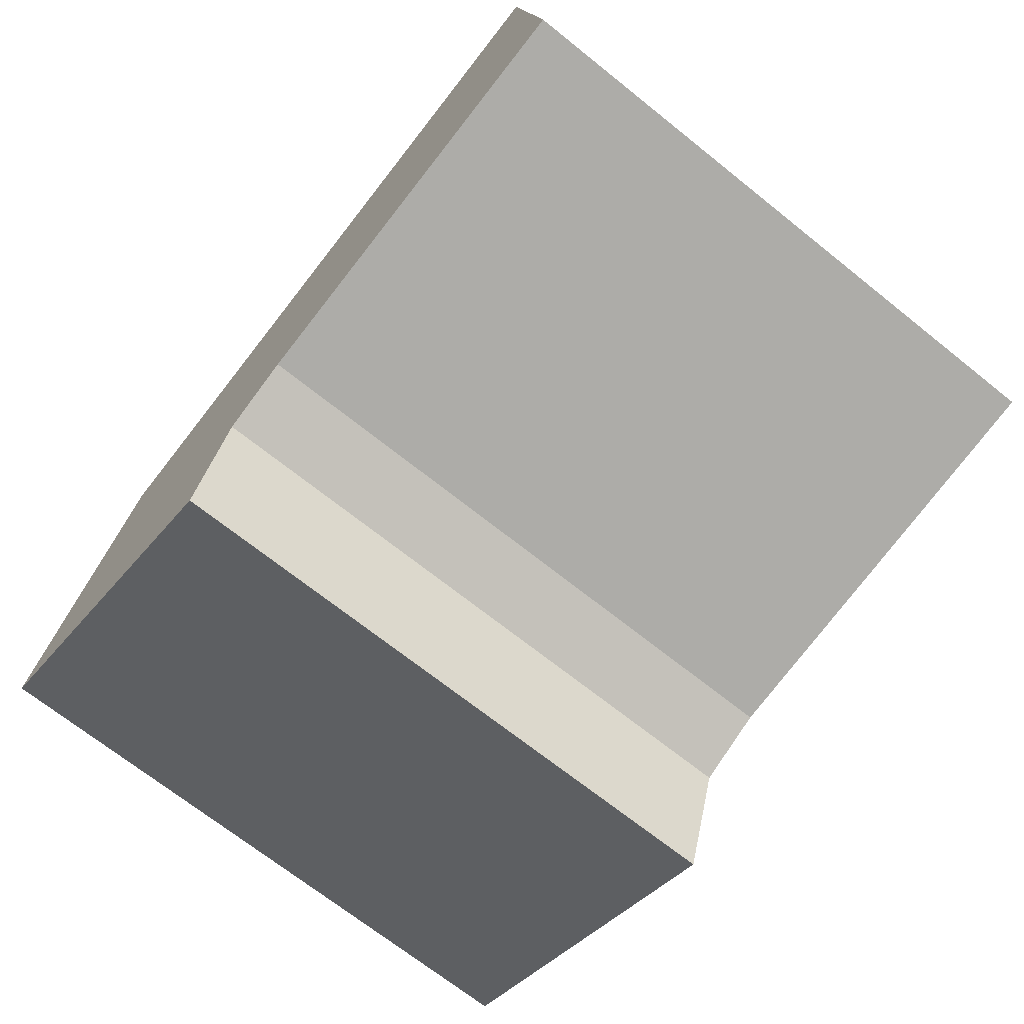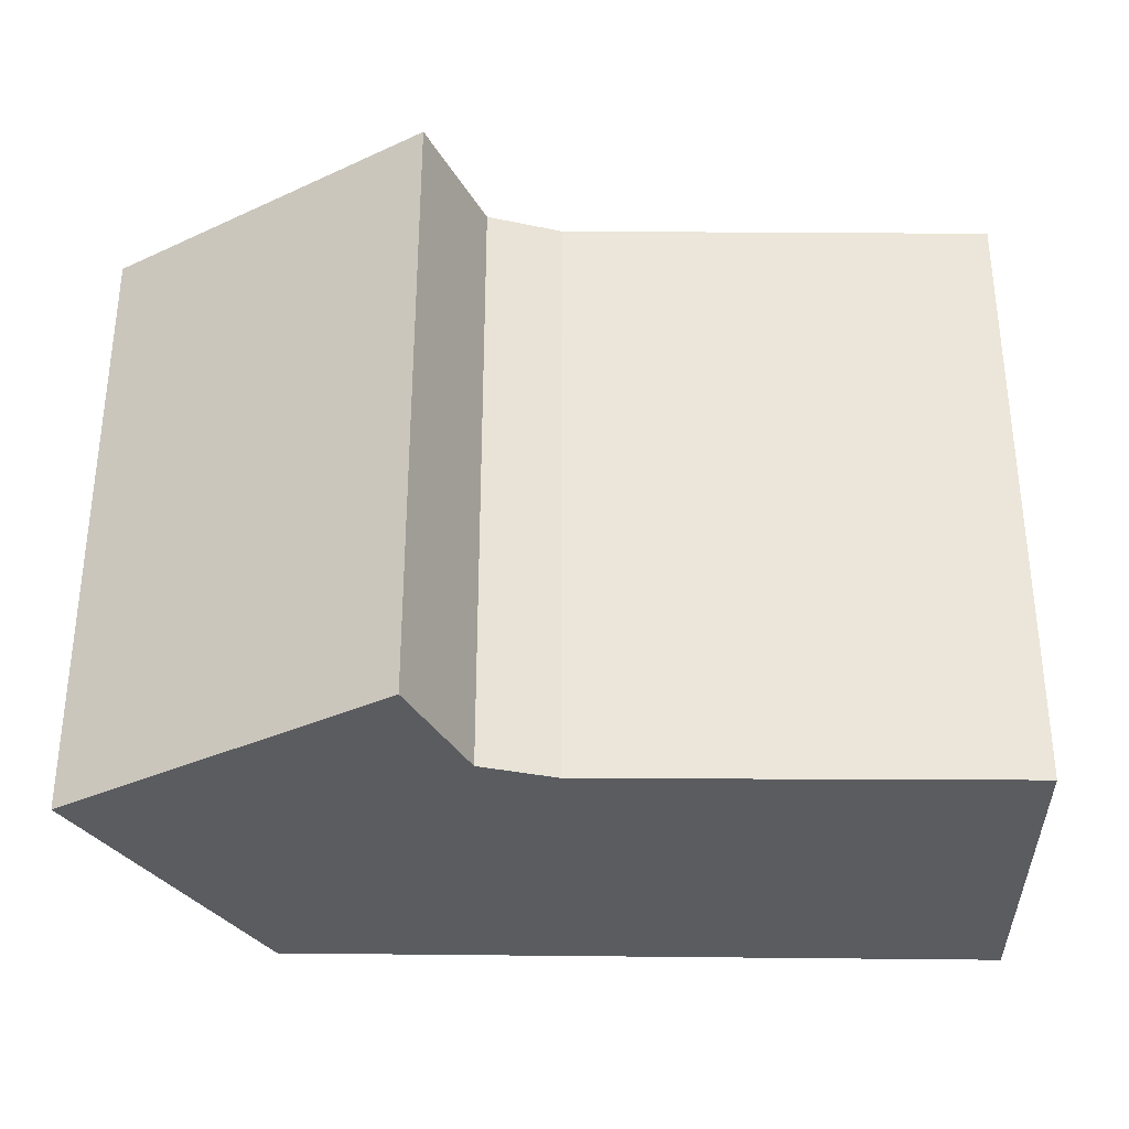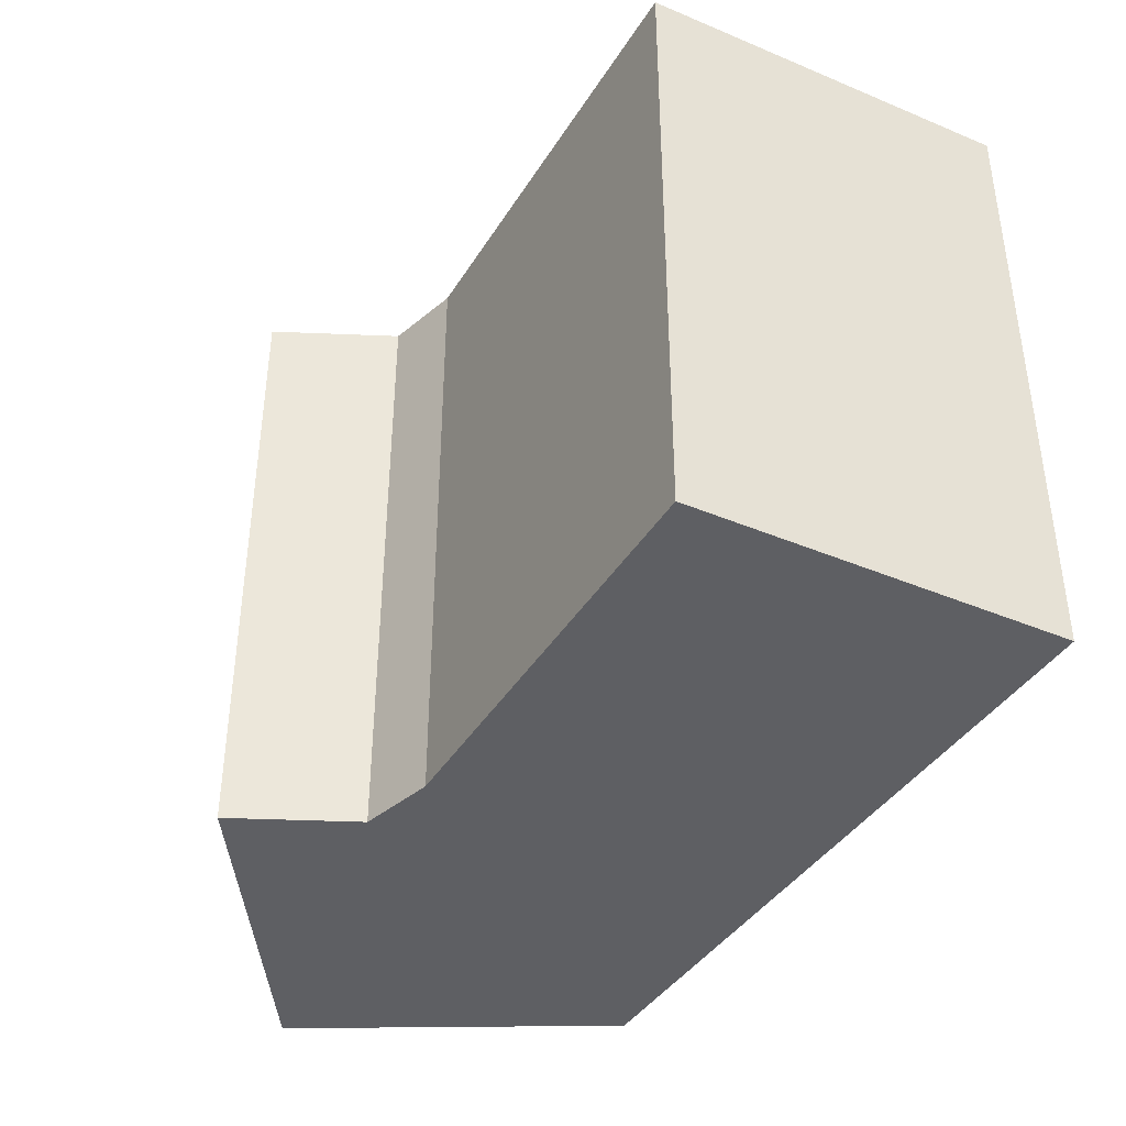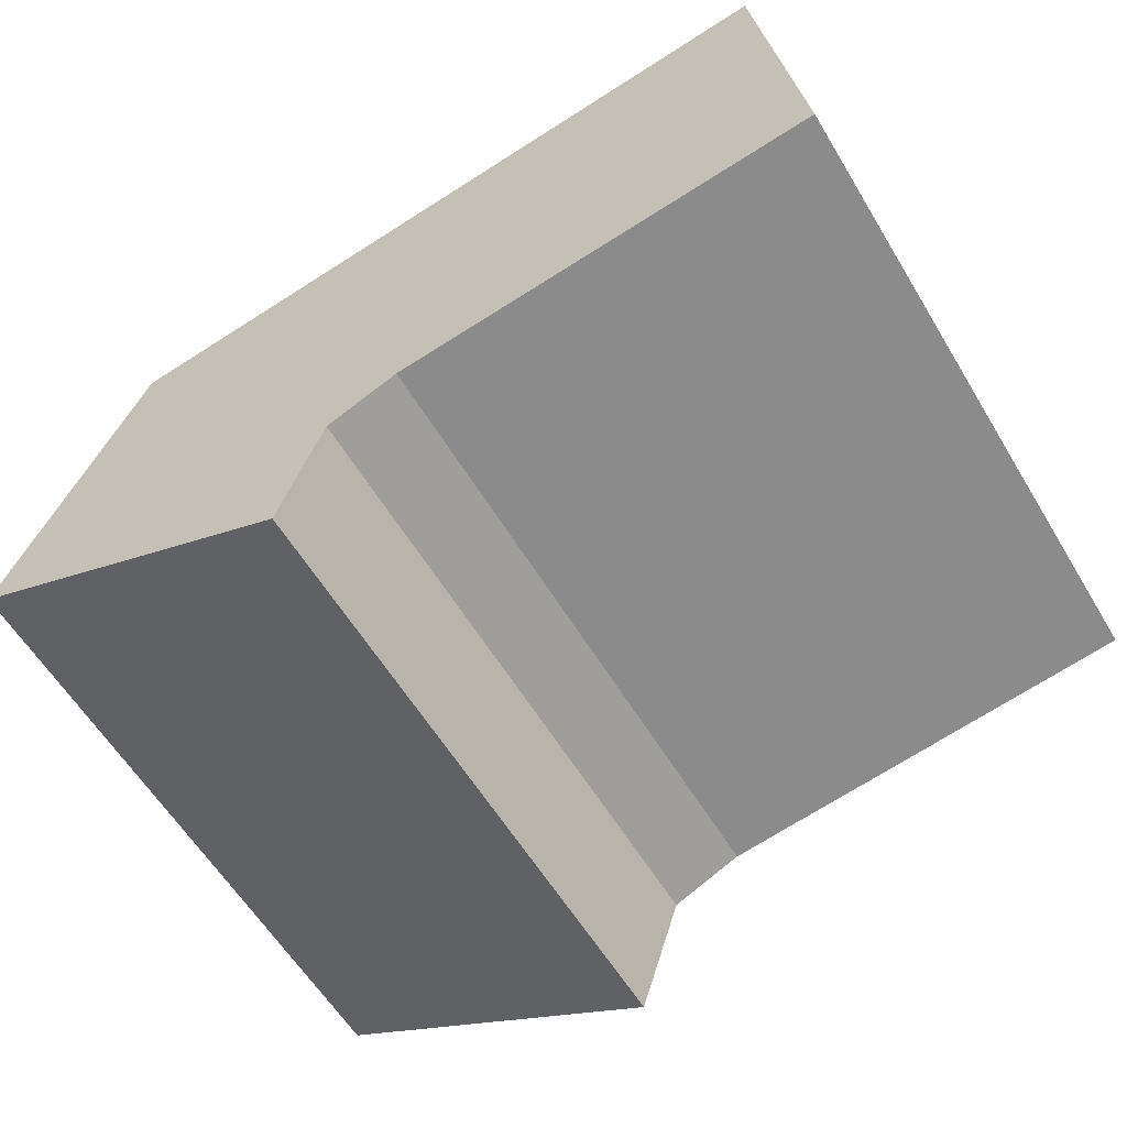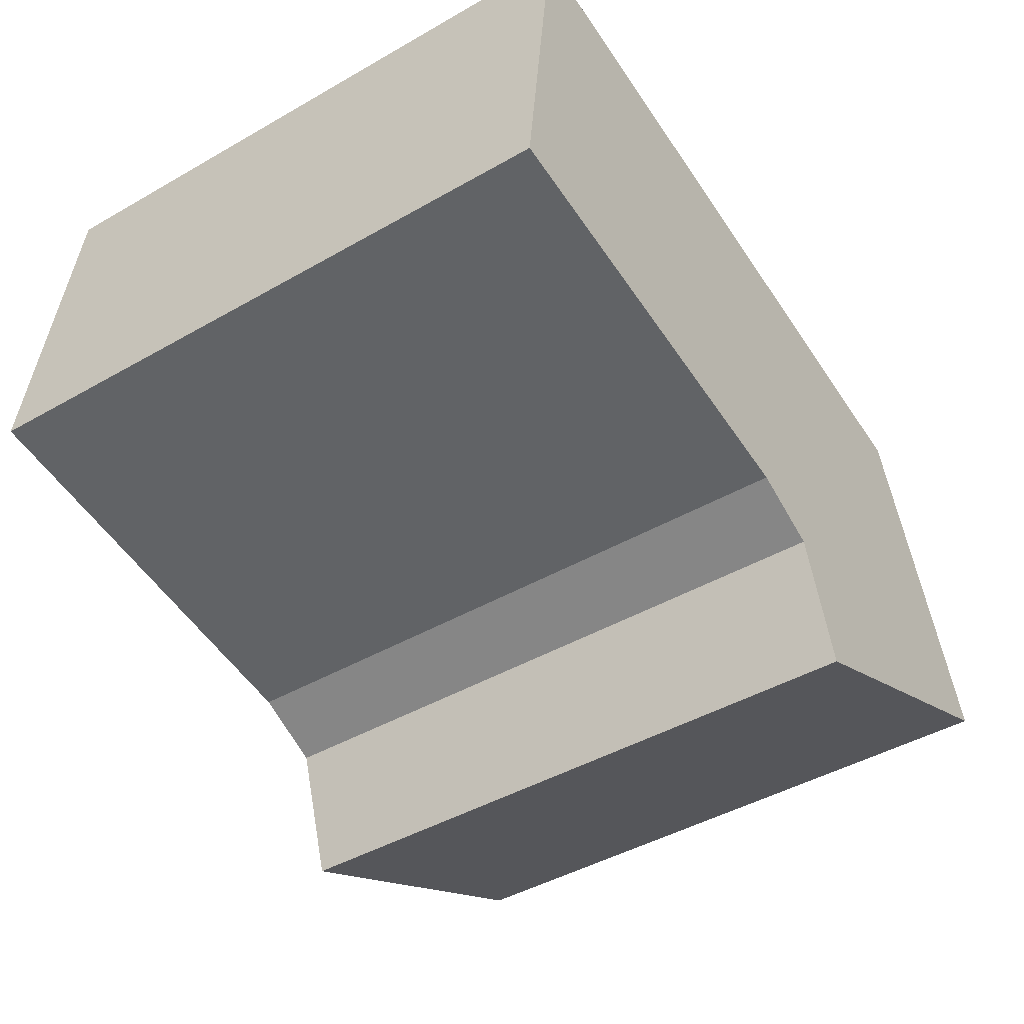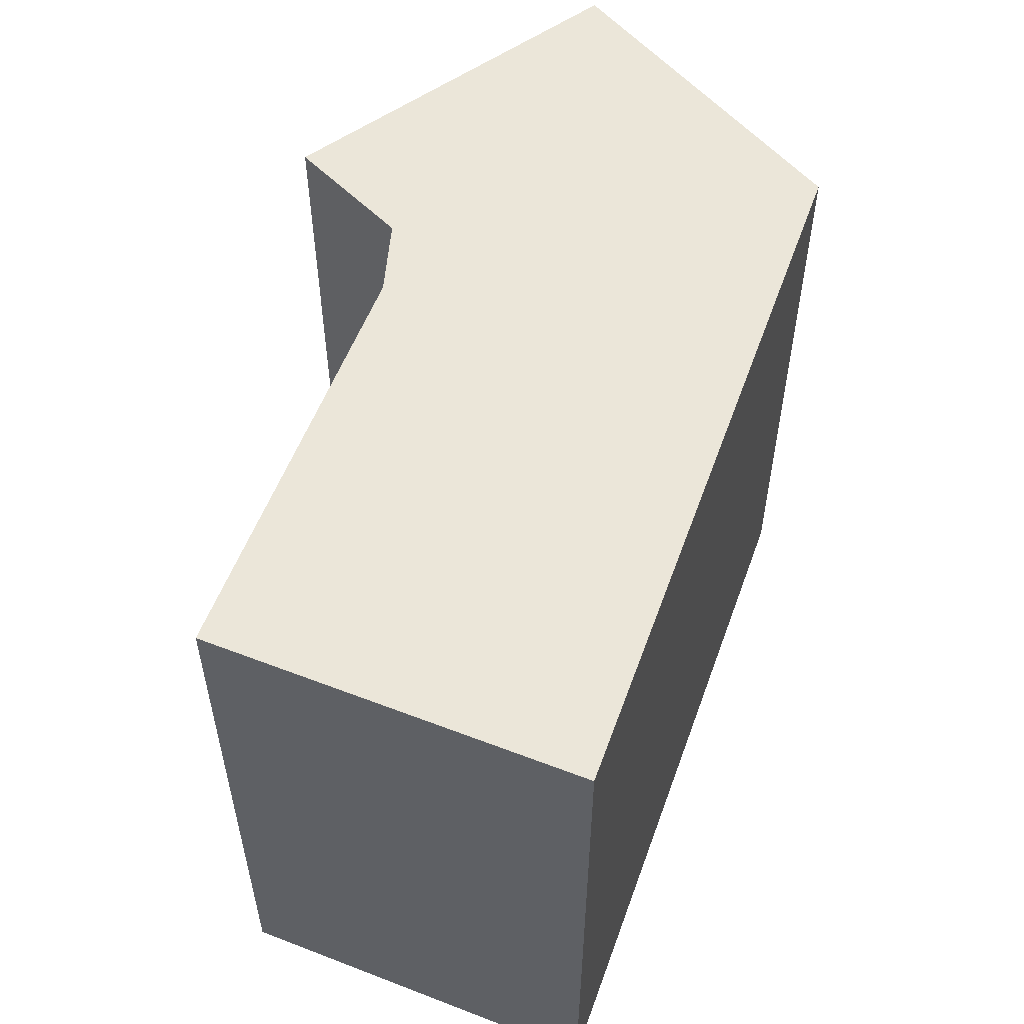
<metadata>
{"format":"obj","ext":"obj","renderer":"f3d","projection":"perspective","resolution":1024,"background":"white","views":[{"elev":-70.1,"azim":-128.6,"up":"+Z"},{"elev":-33.6,"azim":-172.6,"up":"+Y"},{"elev":-40.5,"azim":-111.0,"up":"+Y"},{"elev":-59.5,"azim":-149.0,"up":"+Z"},{"elev":-44.7,"azim":-56.3,"up":"+Z"},{"elev":55.3,"azim":-61.6,"up":"+Y"}]}
</metadata>
<code>
v  1.207 18.44 10.95
v  0 0 0
v  1.206 -6.707e-16 10.95
v  0.0003938 18.44 -0.0005837
v  22.15 -4.746e-16 7.751
v  22.16 18.44 7.751
v  25.98 1.075e-16 -1.755
v  25.98 18.44 -1.756
v  15.89 18.44 -6.418
v  15.89 3.929e-16 -6.417
v  14.66 18.44 -2.654
v  14.66 1.625e-16 -2.653
v  12.55 18.44 -1.737
v  12.55 1.063e-16 -1.736
g defaultobject
f 1 2 3
f 2 1 4
f 1 5 6
f 5 1 3
f 6 7 8
f 7 6 5
f 9 7 10
f 7 9 8
f 11 10 12
f 10 11 9
f 13 12 14
f 12 13 11
f 4 14 2
f 14 4 13
f 2 5 3
f 5 2 14
f 5 14 12
f 5 12 10
f 5 10 7
f 6 4 1
f 4 6 13
f 13 6 11
f 11 6 9
f 9 6 8

</code>
